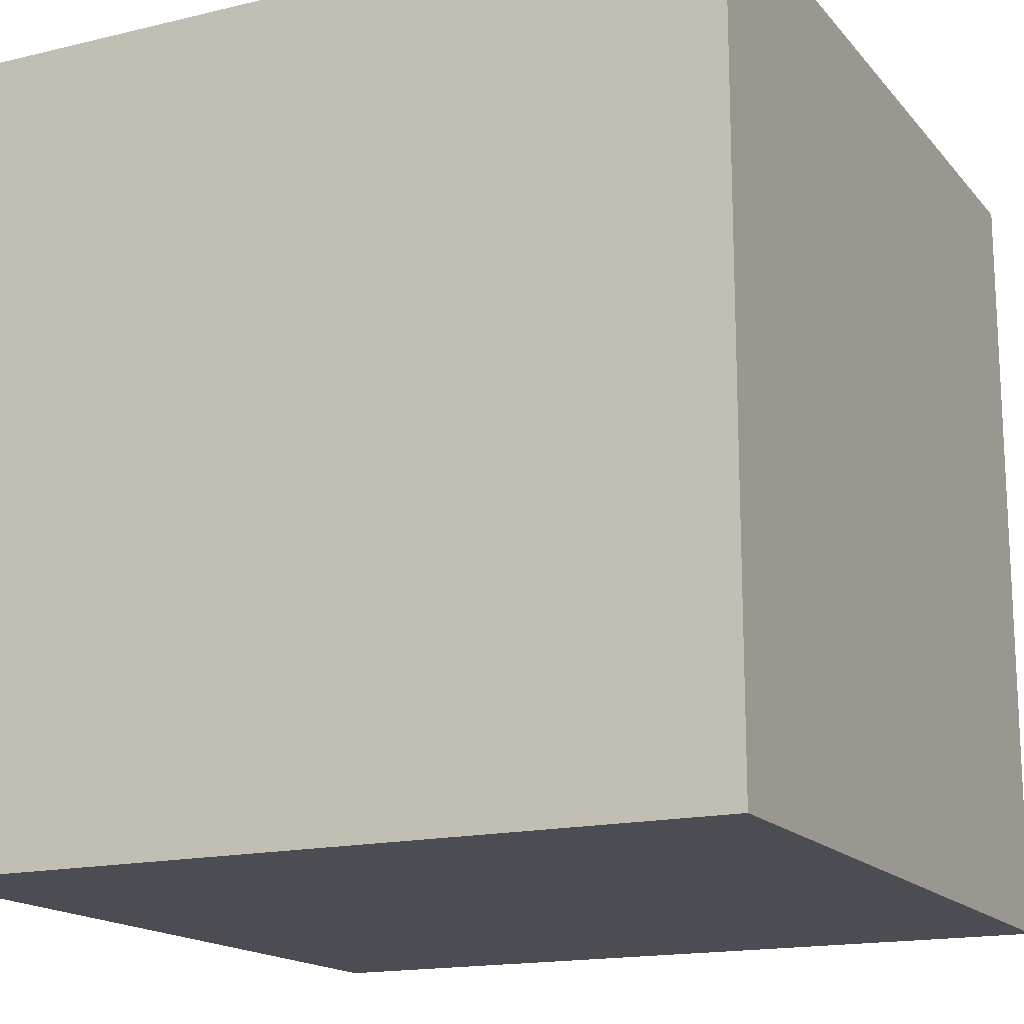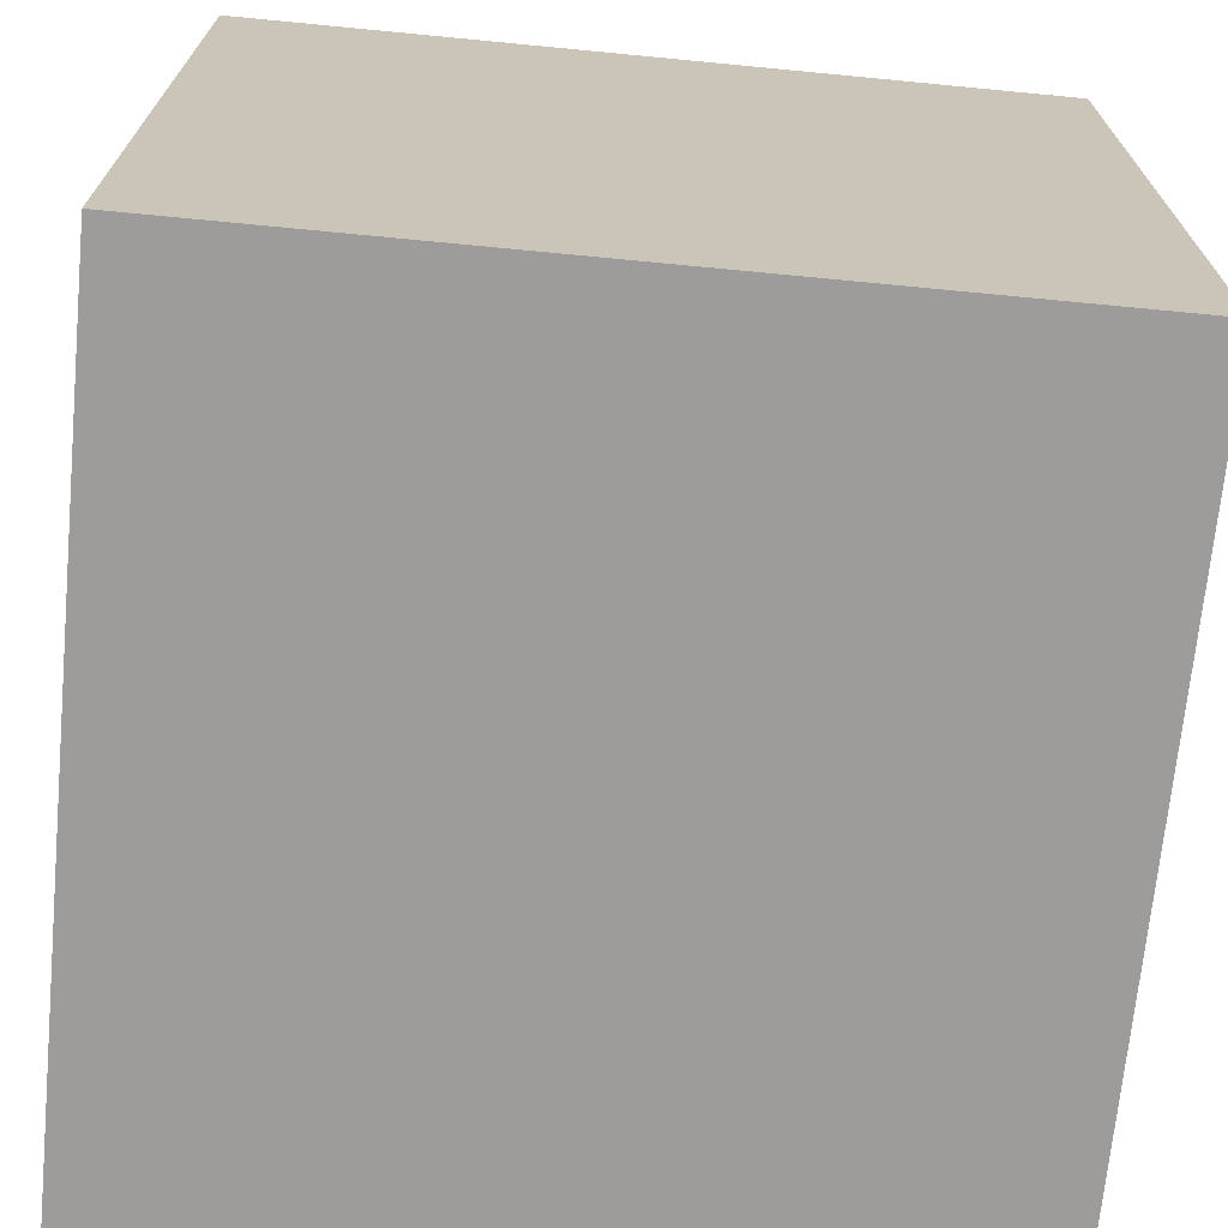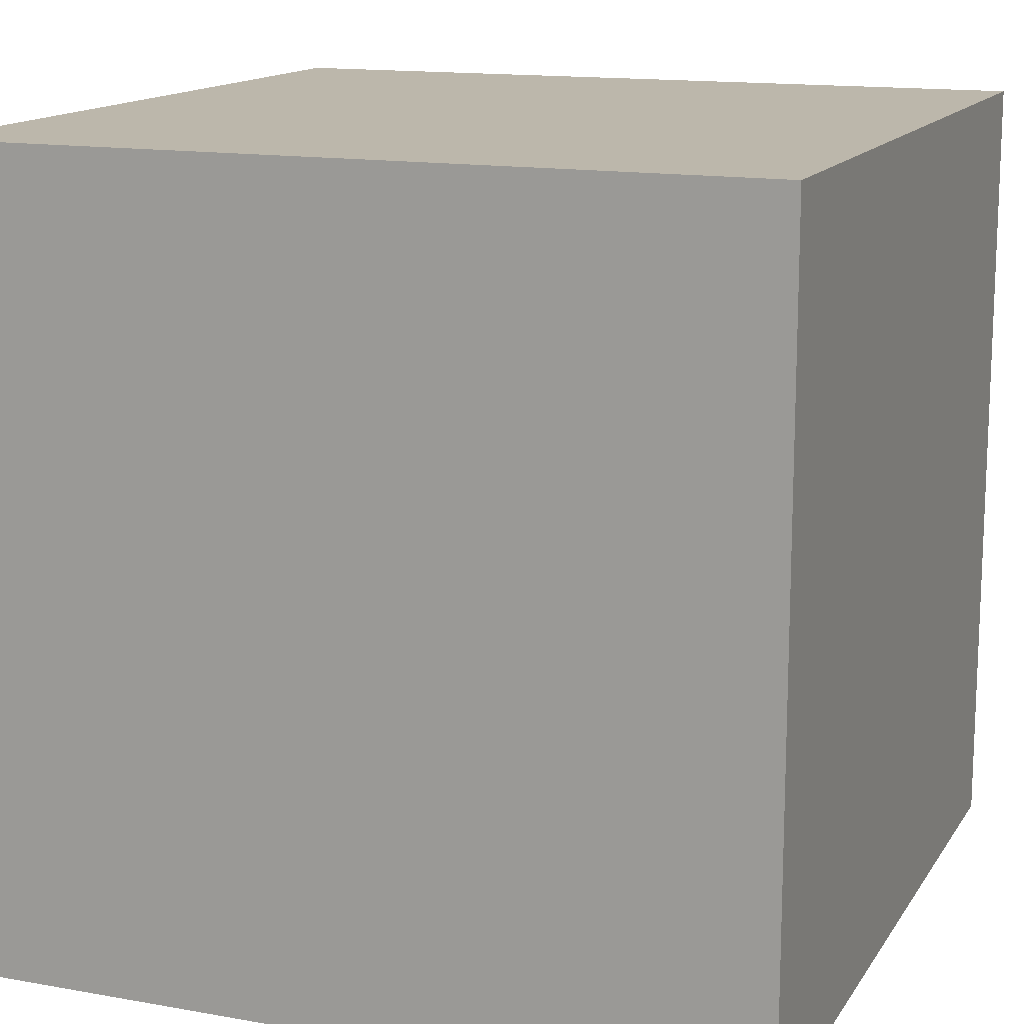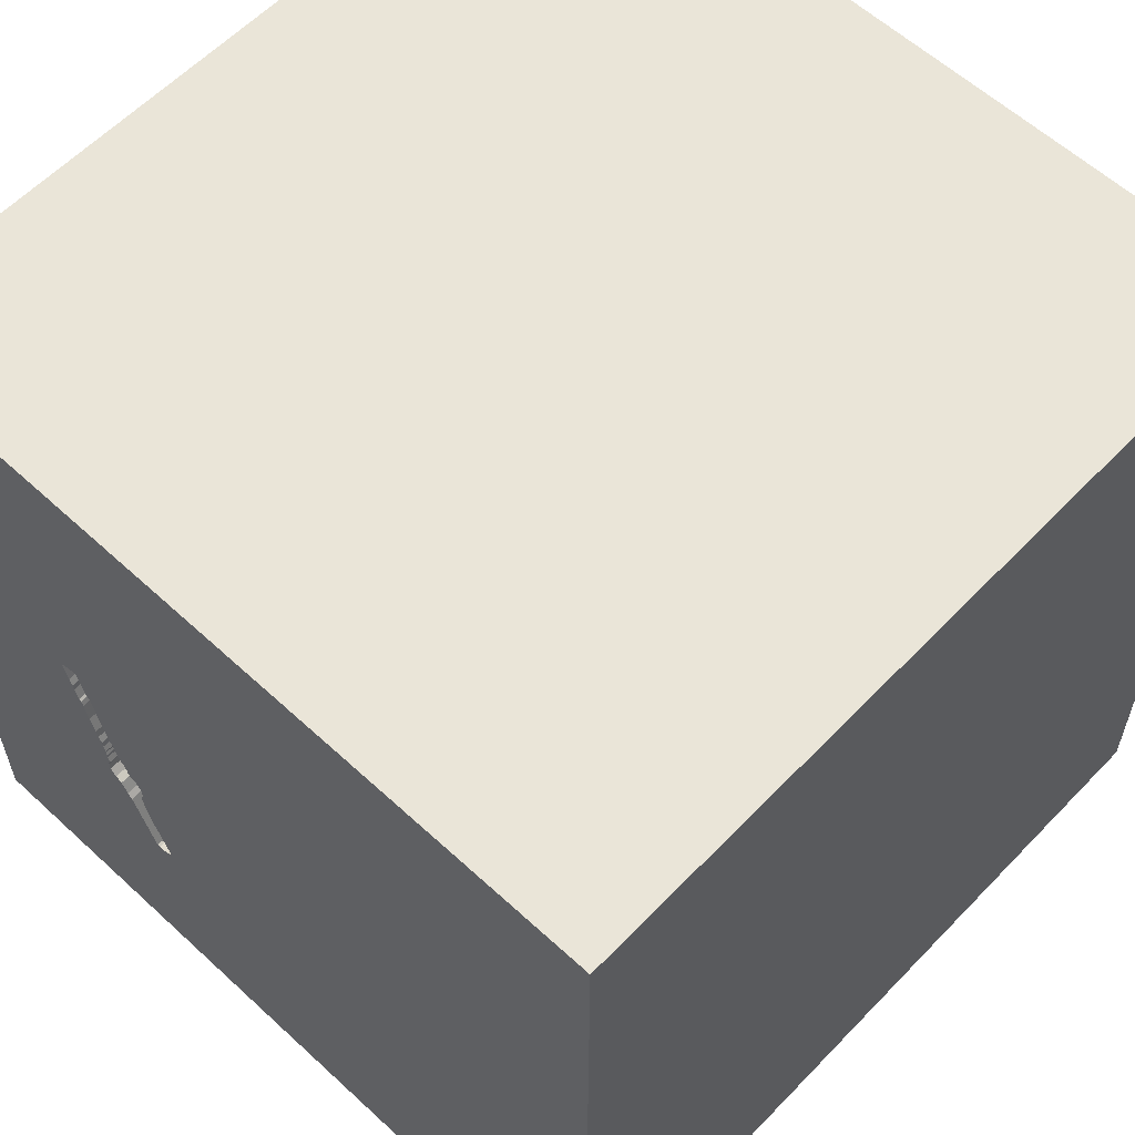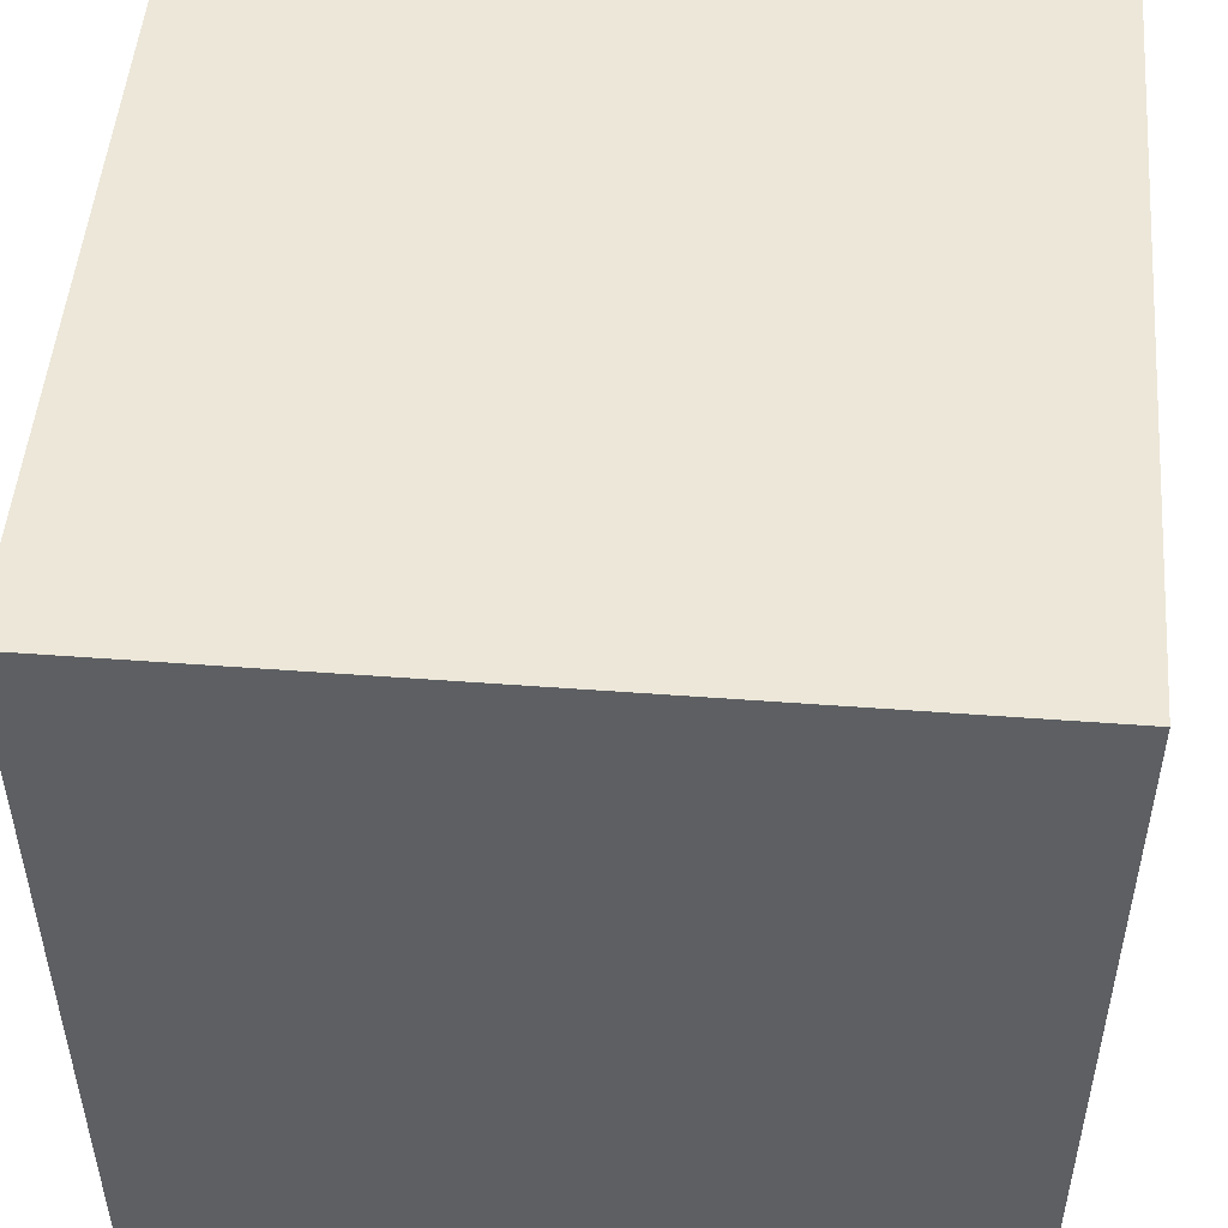
<metadata>
{"format":"obj","ext":"obj","renderer":"f3d","projection":"perspective","resolution":1024,"background":"white","views":[{"elev":-16.4,"azim":26.2,"up":"+Z"},{"elev":-70.1,"azim":-5.5,"up":"+Y"},{"elev":14.3,"azim":-68.6,"up":"+Z"},{"elev":59.4,"azim":-136.6,"up":"+Z"},{"elev":50.1,"azim":94.7,"up":"+Z"}]}
</metadata>
<code>
o watch_162
v 0.7157 1.5 0.0785
v 0.7157 1.4 0.0785
v 0.6272 1.5 -0.2072
v 0.5026 1.5 -0.6142
v 0.5026 1.4 -0.6142
v 0.544 1.5 -0.7089
v 0.544 1.4 -0.7089
v 0.5371 1.5 -0.5289
v 0.7188 1.5 0.07259
v 0.658 1.5 -0.4439
v 0.658 1.4 -0.4439
v 0.5849 1.5 -0.2626
v 0.5849 1.4 -0.2626
v 0.8083 1.5 0.08236
v 0.5529 1.5 -0.7043
v 0.5529 1.4 -0.7043
v -0.9896 -0.7845 -1.5
v -1.172 0.2083 -1.5
v -0.612 0.4687 1.5
v -1.042 -0.625 1.5
v -1.094 -1.5 -0.02604
v -1.042 -1.5 -0.5339
v -0.6641 -1.5 -1.25
v -0.9473 1.5 -0.6136
v -1.035 1.5 0.4297
v -0.4883 1.5 1.237
v -0.9961 1.084 -1.5
v -0.6771 1.042 1.5
v 0.7935 1.5 0.05128
v 0.7935 1.4 0.05128
v 0.6331 1.5 -0.1965
v 0.6331 1.4 -0.1965
v 0.7469 1.5 -0.1413
v 0.6767 1.5 -0.08686
v 0.7055 1.5 -0.38
v 0.5663 1.5 -0.4295
v 0.5663 1.4 -0.4295
v 0.5099 1.5 -0.6066
v 0.5099 1.4 -0.6066
v 0.7227 1.5 0.1084
v 0.3385 -1.055 1.5
v 0.3255 0.625 -1.5
v 0.3776 0.7031 1.5
v 0.4167 -0.1562 1.5
v 0.8008 1.204 -1.5
v 0.2083 1.25 1.5
v 0.3385 -0.3906 -1.5
v 0.599 -0.625 1.5
v 0.4167 -1.5 0.4687
v 0.4687 -1.5 -0
v 0.3906 -1.5 1.198
v 0.1562 -1.5 -0.4427
v 0.1302 -1.5 -1.5
v 0.1823 -1.5 -1.185
v 0.1042 -1.5 1.5
v 0.2474 1.5 -0.4687
v 0.5208 1.5 0.3385
v 0.7243 1.5 1.019
v 0.1562 1.5 -1.5
v 0.2083 1.5 -1.087
v -0.1562 1.5 1.5
v -0.1172 -1.243 -1.5
v 0.8008 1.5 0.05882
v 0.8008 1.4 0.05882
v 0.6115 1.5 -0.2488
v 0.6115 1.4 -0.2488
v 0.5481 1.5 -0.4904
v 0.5616 1.5 -0.3046
v 0.5616 1.4 -0.3046
v 0.5746 1.5 -0.3803
v -0.1823 -1.146 1.5
v -0.1042 0.6771 1.5
v -0.05208 -0 1.5
v -0.2083 1.276 -1.5
v -0.1823 -0.4688 1.5
v -0.1562 -1.5 0.1823
v -0.1042 -1.5 1.198
v -0.2148 1.5 0.3906
v 0.8453 1.5 0.2373
v 0.8453 1.4 0.2373
v 0.7046 1.5 0.02031
v 0.7046 1.4 0.02031
v 0.7227 1.4 0.1084
v 0.7284 1.5 -0.3354
v 0.7328 1.5 -0.1936
v 1.25 -0.8854 1.5
v 1.09 -0.1172 -1.5
v 1.302 0.638 1.5
v 1.237 -0.2083 1.5
v 1.016 1.185 1.5
v 1.198 -1.5 -0.651
v 1.302 -1.5 0.625
v 1.094 -1.5 -0.02604
v 1.016 -1.5 1.211
v 1.5 -1.5 -1.5
v 1.1 1.5 -0.7422
v 1.094 1.5 0.05208
v 0.7055 1.4 -0.38
v 0.8284 1.5 0.1611
v 0.4802 1.5 -0.6688
v 0.4802 1.4 -0.6688
v 0.7026 1.5 -0.001297
v 0.7026 1.4 -0.001297
v 0.5212 1.5 -0.5633
v 0.7177 1.5 -0.2876
v 0.5695 1.5 -0.3886
v 0.5695 1.4 -0.3886
v 0.6397 1.5 -0.1912
v 0.6397 1.4 -0.1912
v 0.6412 1.5 -0.4657
v 0.7249 1.5 -0.2183
v 0.7249 1.4 -0.2183
v 0.8407 1.5 0.2461
v 0.8407 1.4 0.2461
v 0.5659 1.5 -0.2911
v 0.5659 1.4 -0.2911
v 0.7469 1.4 -0.1413
v -0.3906 0.2083 -1.5
v -0.625 -0.1562 1.5
v -0.3906 -1.5 0.5208
v -0.625 -1.5 -0.1562
v -0.5208 -1.5 1.081
v -0.625 -1.198 1.5
v -1.5 -1.081 0.5208
v -1.5 -0.7552 -0.4167
v -1.5 0.3385 -1.055
v -1.5 0.4167 0.1562
v -1.5 0.4167 1.25
v -1.5 0.625 -0.3125
v -1.5 0.3255 0.8008
v -1.5 0.1042 -1.5
v -1.5 0.1042 1.5
v -1.5 -0.1042 -0.7552
v -1.5 -0 0.4687
v -1.5 0 -0.1562
v -1.5 -0.1823 1.146
v -1.5 -0.1562 -1.25
v -1.5 1.094 0.2865
v -1.5 1.042 -0.5469
v -1.5 1.5 -1.5
v -1.5 -0.625 -1.042
v -1.5 -0.4687 0.1562
v -1.5 -0.5599 0.9896
v -1.5 -1.5 -0.8333
v -1.5 -1.5 0.1562
v -1.5 -1.5 1.5
v -1.5 -1.5 -1.5
v -1.5 1.5 1.5
v -1.5 1.354 0.625
v -1.5 1.5 0.1302
v -1.5 -1.276 -0.7812
v -1.5 -1.276 0.05208
v -1.5 0.9375 0.9896
v -1.5 0.8333 -1.198
v 0.5766 1.5 -0.3661
v 0.6461 1.5 -0.171
v 0.7268 1.5 -0.3053
v 0.7268 1.4 -0.3053
v 0.638 -1.5 -0.625
v 0.5226 1.5 -0.7021
v 1.5 1.5 1.5
v 0.9115 -1.12 -1.5
v 0.7253 1.5 -0.248
v 0.7253 1.4 -0.248
v 0.5212 1.4 -0.5633
v 0.7371 1.5 0.1458
v 0.7371 1.4 0.1458
v 0.7296 1.5 -0.2346
v 0.7296 1.4 -0.2346
v 0.728 1.5 -0.3127
v 0.7497 1.5 -0.1248
v 0.5521 1.5 -0.4818
v 0.5521 1.4 -0.4818
v 0.7903 1.5 0.04149
v 0.618 1.5 -0.2361
v 0.4804 1.5 -0.6837
v 0.5746 1.4 -0.3803
v 0.6696 1.5 -0.4192
v 1.5 0.6022 -0.9668
v 1.5 0.6901 0.1497
v 1.5 0.5339 0.9635
v 1.5 0.1562 -1.5
v 1.5 0.1562 1.5
v 1.5 1.5 -1.5
v 1.5 -0.2865 -0.8008
v 1.5 -0.3906 0.2995
v 1.5 -1.5 -0.1562
v 1.5 -1.5 1.5
v 1.5 1.354 0.625
v 1.5 1.5 0.1302
v 1.5 -1.12 -0.1042
v 1.5 -0.9701 1.12
v 1.5 -0.2083 1.068
v 0.562 1.5 -0.3343
v -1.237 0.4427 1.5
v -1.198 -0.1823 1.5
v -1.198 -1.5 0.3646
v -1.146 -1.5 0.7943
v 0.6147 1.5 -0.2425
v 0.7328 1.4 -0.1936
v 0.7817 1.5 0.2625
v 0.5576 1.5 -0.449
v -0.3646 -1.5 -0.5729
v 0.7863 1.5 0.02885
v 0.7863 1.4 0.02885
v 0.5371 1.4 -0.5289
v 0.7177 1.4 -0.2876
v 0.7724 1.5 -0.04575
v 0.8284 1.4 0.1611
v 0.7437 1.5 0.1511
v 0.7437 1.4 0.1511
v 0.7724 1.4 -0.04575
v 0.7274 1.5 -0.35
v 0.7274 1.4 -0.35
v 0.7255 1.5 -0.2629
v 0.8333 0.4687 1.5
v 0.8333 -0.1562 1.5
v 0.8854 -1.5 0.612
v 0.729 1.5 -0.2054
v 0.7293 1.5 -0.3209
v 0.8333 -1.198 1.5
v 0.5576 1.4 -0.449
v 0.7293 1.4 -0.3209
v 0.6412 1.4 -0.4657
v 0.4804 1.4 -0.6837
v 0.7728 1.5 0.2579
v 0.5014 1.5 -0.6953
v 0.5766 1.4 -0.3661
v 0.7525 1.5 -0.1085
v 0.5442 1.5 -0.499
v 0.5442 1.4 -0.499
v 0.8169 1.5 0.1327
v 0.8169 1.4 0.1327
v 0.5014 1.4 -0.6953
v 0.7728 1.4 0.2579
v 0.6461 1.4 -0.171
v 0.7354 1.5 -0.1698
v 0.7354 1.4 -0.1698
v 0.8158 1.5 0.1059
v 0.7817 1.4 0.2625
v 0.7525 1.4 -0.1085
v 0.6535 1.5 -0.1634
v 0.6535 1.4 -0.1634
v 0.7255 1.4 -0.2629
v 0.562 1.4 -0.3343
v 0.7188 1.4 0.07259
v 0.6812 1.5 -0.3945
v 0.6812 1.4 -0.3945
v 0.618 1.4 -0.2361
v 0.8158 1.4 0.1059
v 0.6215 1.5 -0.2174
v 0.6215 1.4 -0.2174
f 146 124 145
f 145 198 146
f 132 143 146
f 55 123 146
f 20 132 146
f 122 55 146
f 132 136 143
f 124 152 145
f 198 122 146
f 55 71 123
f 20 196 132
f 143 124 146
f 145 197 198
f 122 77 55
f 123 20 146
f 145 21 197
f 123 75 20
f 196 195 132
f 197 120 198
f 77 51 55
f 71 75 123
f 132 128 136
f 120 122 198
f 55 41 71
f 20 119 196
f 143 142 124
f 142 152 124
f 152 144 145
f 145 22 21
f 75 119 20
f 136 134 143
f 152 151 144
f 144 22 145
f 21 120 197
f 120 77 122
f 148 128 132
f 128 130 136
f 130 134 136
f 125 151 152
f 21 121 120
f 188 41 55
f 41 75 71
f 195 148 132
f 148 153 128
f 51 188 55
f 188 221 41
f 196 19 195
f 134 142 143
f 142 125 152
f 144 147 22
f 51 94 188
f 119 19 196
f 121 76 120
f 120 51 77
f 41 48 75
f 75 73 119
f 153 130 128
f 120 49 51
f 134 135 142
f 22 121 21
f 151 147 144
f 51 218 94
f 221 48 41
f 73 19 119
f 19 28 195
f 28 148 195
f 130 127 134
f 125 141 151
f 76 49 120
f 49 218 51
f 188 86 221
f 48 44 75
f 127 135 134
f 135 125 142
f 22 203 121
f 121 203 76
f 44 73 75
f 203 52 76
f 73 72 19
f 141 147 151
f 147 23 22
f 76 50 49
f 86 48 221
f 153 138 130
f 130 138 127
f 135 133 125
f 125 133 141
f 23 203 22
f 52 50 76
f 48 217 44
f 86 89 48
f 89 217 48
f 44 72 73
f 72 28 19
f 148 149 153
f 138 129 127
f 127 129 135
f 50 218 49
f 218 92 94
f 92 188 94
f 44 43 72
f 149 138 153
f 129 133 135
f 133 137 141
f 28 61 148
f 78 25 148
f 203 54 52
f 52 159 50
f 50 93 218
f 188 89 86
f 217 43 44
f 26 148 61
f 78 148 26
f 148 150 149
f 141 131 147
f 23 54 203
f 93 92 218
f 193 188 192
f 217 216 43
f 72 46 28
f 25 150 148
f 150 138 149
f 129 126 133
f 126 137 133
f 137 131 141
f 17 147 131
f 62 147 17
f 191 192 188
f 43 46 72
f 159 93 50
f 186 192 191
f 193 192 186
f 188 183 89
f 147 53 23
f 92 187 188
f 193 183 188
f 89 216 217
f 46 61 28
f 24 150 25
f 138 139 129
f 18 17 131
f 62 53 147
f 53 54 23
f 54 159 52
f 93 187 92
f 191 188 187
f 89 88 216
f 78 24 25
f 139 126 129
f 118 17 18
f 47 62 17
f 159 91 93
f 139 154 126
f 118 47 17
f 216 90 43
f 150 139 138
f 126 131 137
f 183 88 89
f 90 46 43
f 91 187 93
f 181 193 186
f 181 183 193
f 58 26 61
f 58 78 26
f 56 24 78
f 54 95 159
f 179 180 186
f 180 181 186
f 88 90 216
f 57 78 58
f 56 78 57
f 150 140 139
f 139 140 154
f 42 47 118
f 95 91 159
f 185 186 191
f 179 186 185
f 46 161 61
f 24 140 150
f 154 131 126
f 162 53 62
f 90 161 46
f 58 61 161
f 56 57 34
f 56 106 104
f 227 160 60
f 56 104 38
f 176 227 60
f 56 38 4
f 176 60 56
f 100 176 56
f 56 4 100
f 154 140 131
f 27 18 131
f 27 118 18
f 47 162 62
f 53 95 54
f 68 194 56
f 56 34 3
f 56 3 251
f 115 68 56
f 56 251 175
f 175 199 65
f 12 115 56
f 175 65 12
f 56 175 12
f 106 56 155
f 202 172 67
f 106 36 202
f 155 70 106
f 230 8 106
f 106 202 67
f 67 230 106
f 60 160 6
f 60 6 15
f 106 8 104
f 27 131 140
f 42 118 27
f 87 47 42
f 95 191 187
f 102 34 57
f 57 40 1
f 81 102 57
f 57 1 9
f 57 9 81
f 31 3 34
f 34 242 156
f 156 108 31
f 34 156 31
f 56 194 155
f 15 110 96
f 162 95 53
f 185 191 95
f 183 161 88
f 57 201 226
f 166 40 57
f 57 226 210
f 57 210 166
f 10 96 110
f 96 60 15
f 60 24 56
f 91 95 187
f 181 161 183
f 161 90 88
f 113 57 58
f 113 97 79
f 201 57 113
f 84 220 96
f 213 84 96
f 178 247 35
f 35 213 96
f 10 178 35
f 96 10 35
f 74 42 27
f 45 87 42
f 87 162 47
f 99 79 97
f 239 232 99
f 97 239 99
f 220 170 96
f 45 42 74
f 180 161 181
f 97 113 58
f 97 208 174
f 174 29 63
f 14 239 97
f 63 14 97
f 174 63 97
f 189 161 180
f 208 204 174
f 171 96 170
f 168 219 85
f 170 168 85
f 85 237 33
f 33 171 170
f 170 85 33
f 96 208 97
f 208 96 171
f 171 229 208
f 168 170 157
f 163 168 157
f 157 105 215
f 157 215 163
f 168 111 219
f 184 60 96
f 59 24 60
f 140 74 27
f 59 45 74
f 190 180 179
f 190 189 180
f 190 97 58
f 190 96 97
f 184 59 60
f 59 140 24
f 59 74 140
f 184 45 59
f 182 87 45
f 95 162 87
f 182 179 185
f 184 190 179
f 190 161 189
f 190 58 161
f 184 96 190
f 184 182 45
f 182 95 87
f 182 185 95
f 184 179 182
f 211 250 167
f 233 250 211
f 166 210 211
f 211 167 166
f 83 167 250
f 250 233 239
f 211 209 233
f 210 226 211
f 40 166 167
f 167 83 40
f 250 64 83
f 232 239 233
f 239 14 250
f 211 235 209
f 99 232 233
f 233 209 99
f 235 211 226
f 14 63 64
f 64 250 14
f 83 64 30
f 235 80 209
f 226 201 235
f 83 2 40
f 246 83 30
f 63 29 30
f 30 64 63
f 235 240 80
f 79 99 209
f 209 80 79
f 240 235 201
f 1 40 2
f 2 83 246
f 205 246 30
f 30 29 174
f 114 80 240
f 2 246 1
f 205 82 246
f 174 204 205
f 205 30 174
f 113 79 80
f 80 114 113
f 201 113 114
f 114 240 201
f 9 1 246
f 103 82 205
f 246 82 9
f 204 208 205
f 82 103 81
f 212 103 205
f 81 9 82
f 212 205 208
f 102 81 103
f 103 212 241
f 103 243 34
f 34 102 103
f 241 243 103
f 241 212 208
f 208 229 241
f 243 242 34
f 117 243 241
f 241 229 171
f 156 242 243
f 243 236 156
f 238 243 117
f 171 33 117
f 117 241 171
f 236 243 109
f 200 243 238
f 33 237 238
f 238 117 33
f 236 109 156
f 243 112 109
f 243 200 112
f 200 238 85
f 237 85 238
f 108 156 109
f 252 109 112
f 219 111 112
f 112 200 219
f 200 85 219
f 31 108 109
f 109 32 31
f 32 109 252
f 112 164 252
f 3 31 32
f 32 252 3
f 164 112 169
f 252 164 249
f 169 112 111
f 111 168 169
f 252 251 3
f 164 169 163
f 175 251 252
f 252 249 175
f 249 164 244
f 168 163 169
f 163 215 164
f 244 207 249
f 244 164 215
f 199 175 249
f 249 66 199
f 207 244 105
f 207 66 249
f 215 105 244
f 65 199 66
f 248 66 207
f 12 65 66
f 66 13 12
f 105 157 158
f 158 207 105
f 228 66 248
f 207 98 248
f 66 116 13
f 158 223 207
f 158 157 170
f 245 66 228
f 248 177 228
f 207 223 98
f 35 247 248
f 248 98 35
f 115 12 13
f 13 116 115
f 116 66 245
f 223 158 170
f 170 220 223
f 155 194 245
f 245 228 155
f 11 177 248
f 228 177 70
f 70 155 228
f 98 223 214
f 247 178 248
f 245 69 116
f 220 84 223
f 107 177 11
f 178 10 11
f 11 248 178
f 98 214 35
f 84 213 214
f 214 223 84
f 68 115 116
f 116 69 68
f 69 245 194
f 194 68 69
f 177 107 70
f 37 107 11
f 213 35 214
f 106 70 107
f 36 106 107
f 107 37 36
f 224 37 11
f 10 110 224
f 224 11 10
f 224 222 37
f 110 15 224
f 37 222 36
f 222 224 173
f 16 224 15
f 202 36 222
f 222 173 202
f 224 231 173
f 16 165 224
f 15 6 16
f 172 202 173
f 224 206 231
f 67 172 173
f 173 231 67
f 39 165 16
f 206 224 165
f 7 16 6
f 8 230 231
f 231 206 8
f 230 67 231
f 165 39 104
f 5 39 16
f 206 165 104
f 104 8 206
f 234 16 7
f 6 160 7
f 38 104 39
f 4 38 39
f 39 5 4
f 5 16 234
f 234 7 160
f 160 227 234
f 234 101 5
f 100 4 5
f 5 101 100
f 225 101 234
f 227 176 225
f 225 234 227
f 176 100 101
f 101 225 176

</code>
